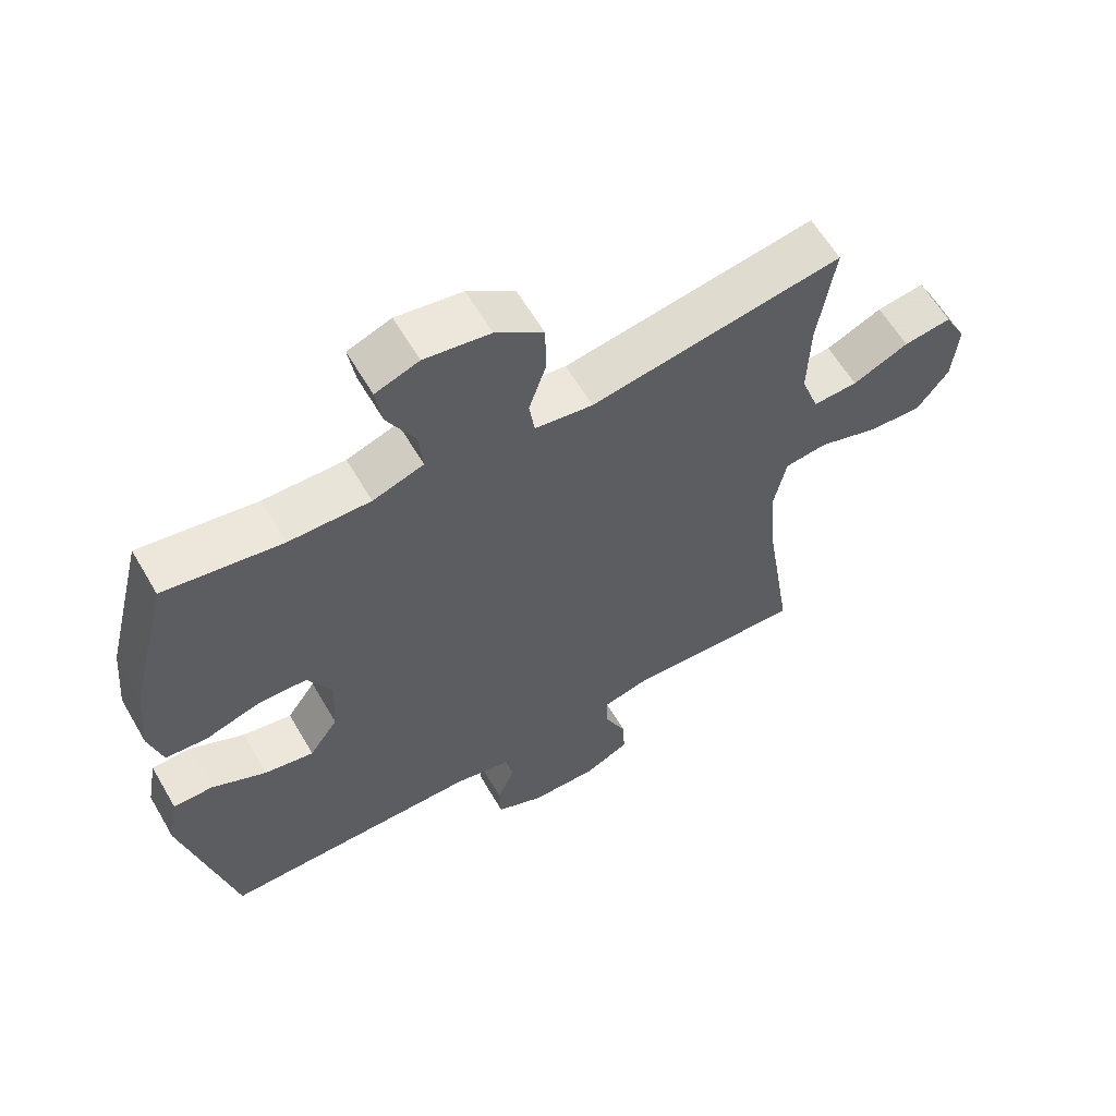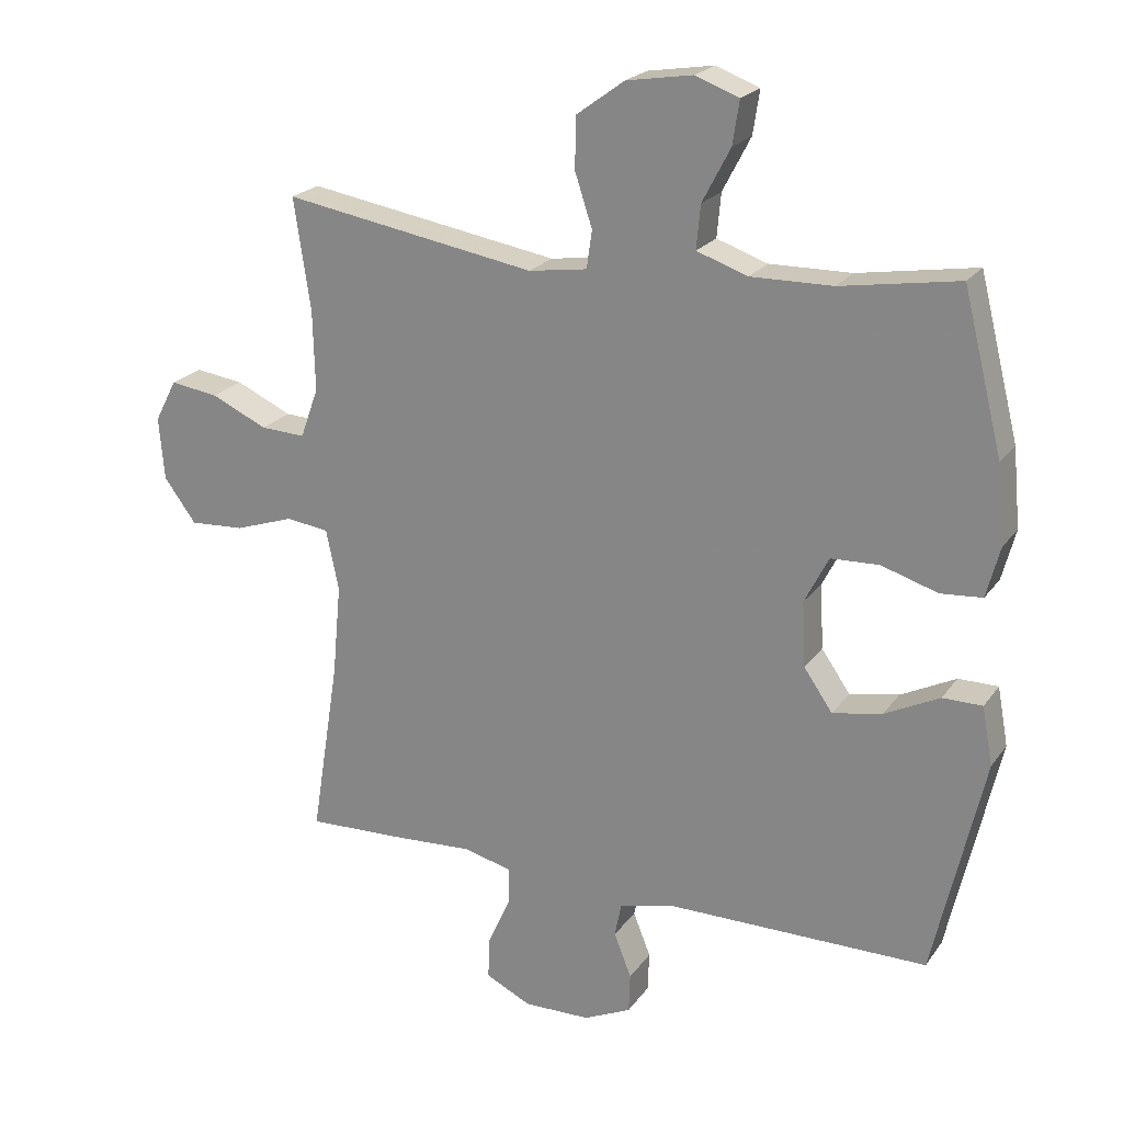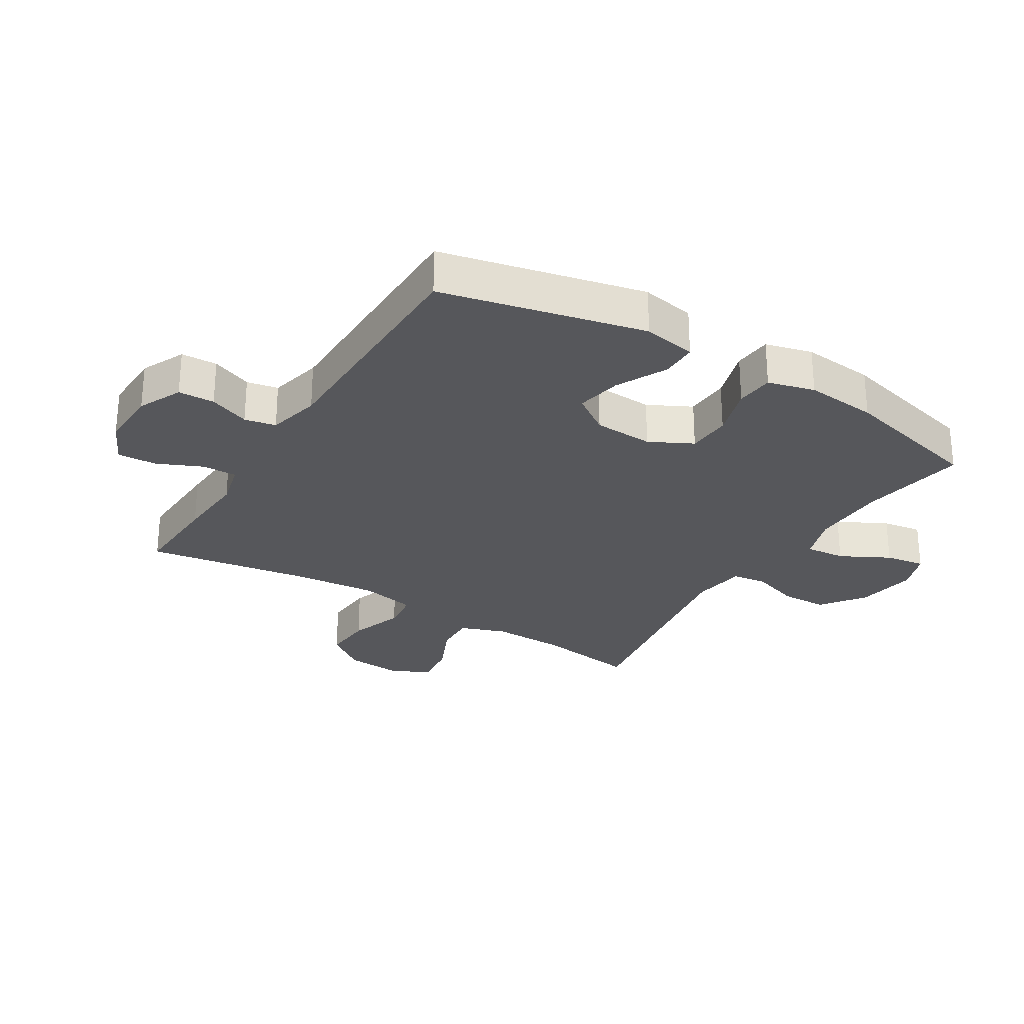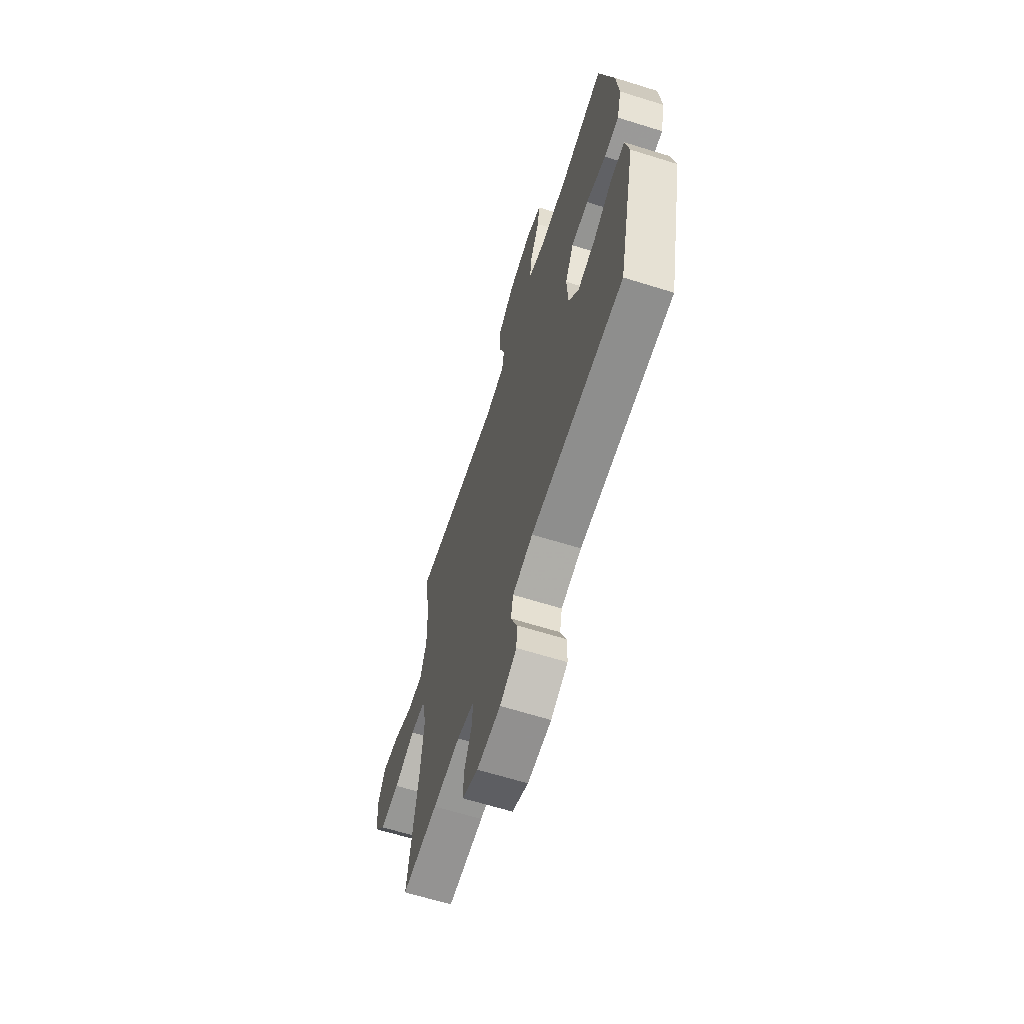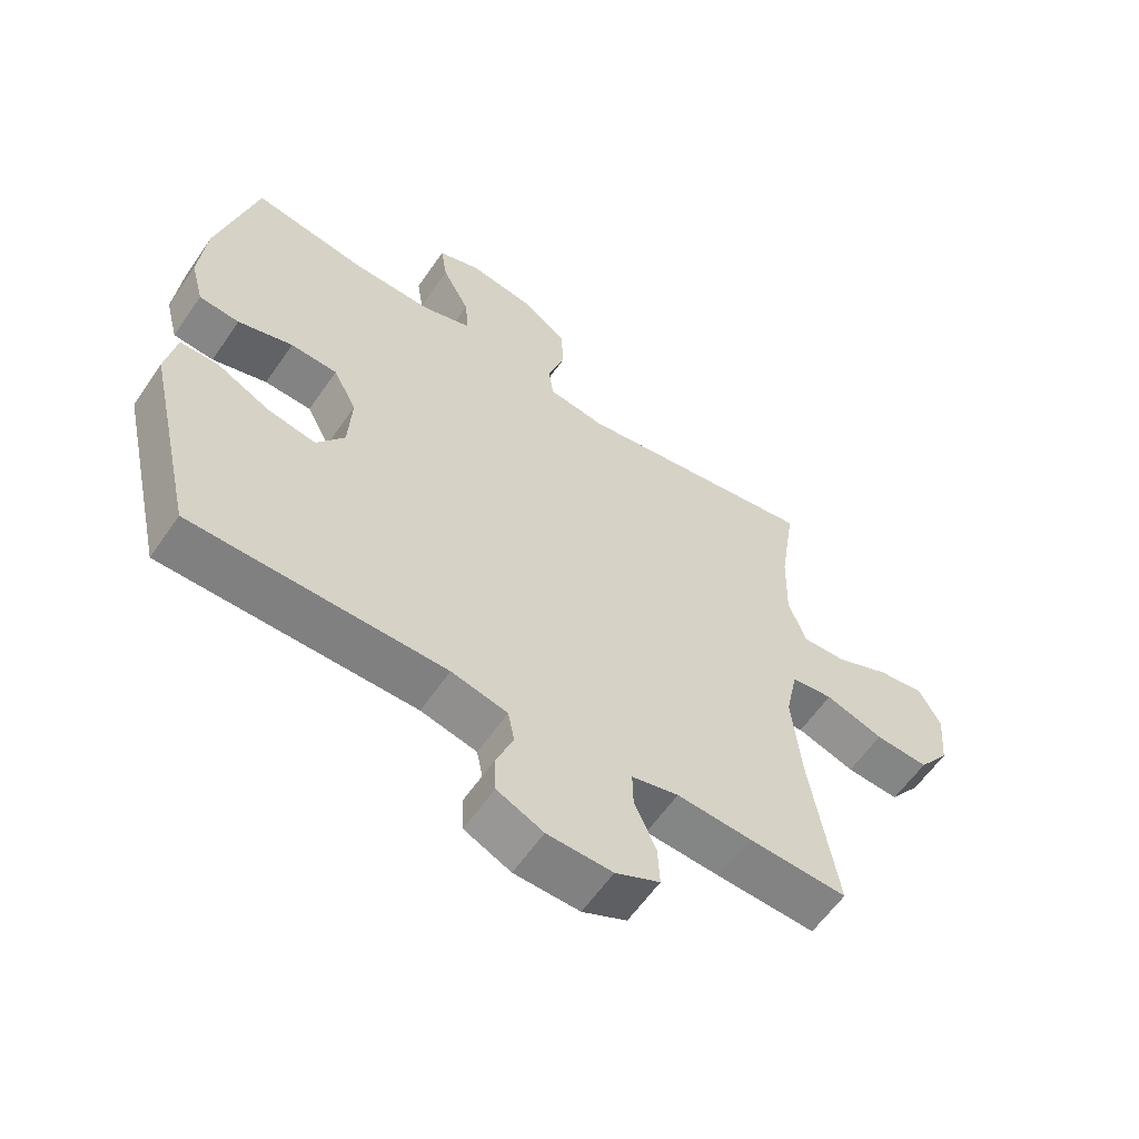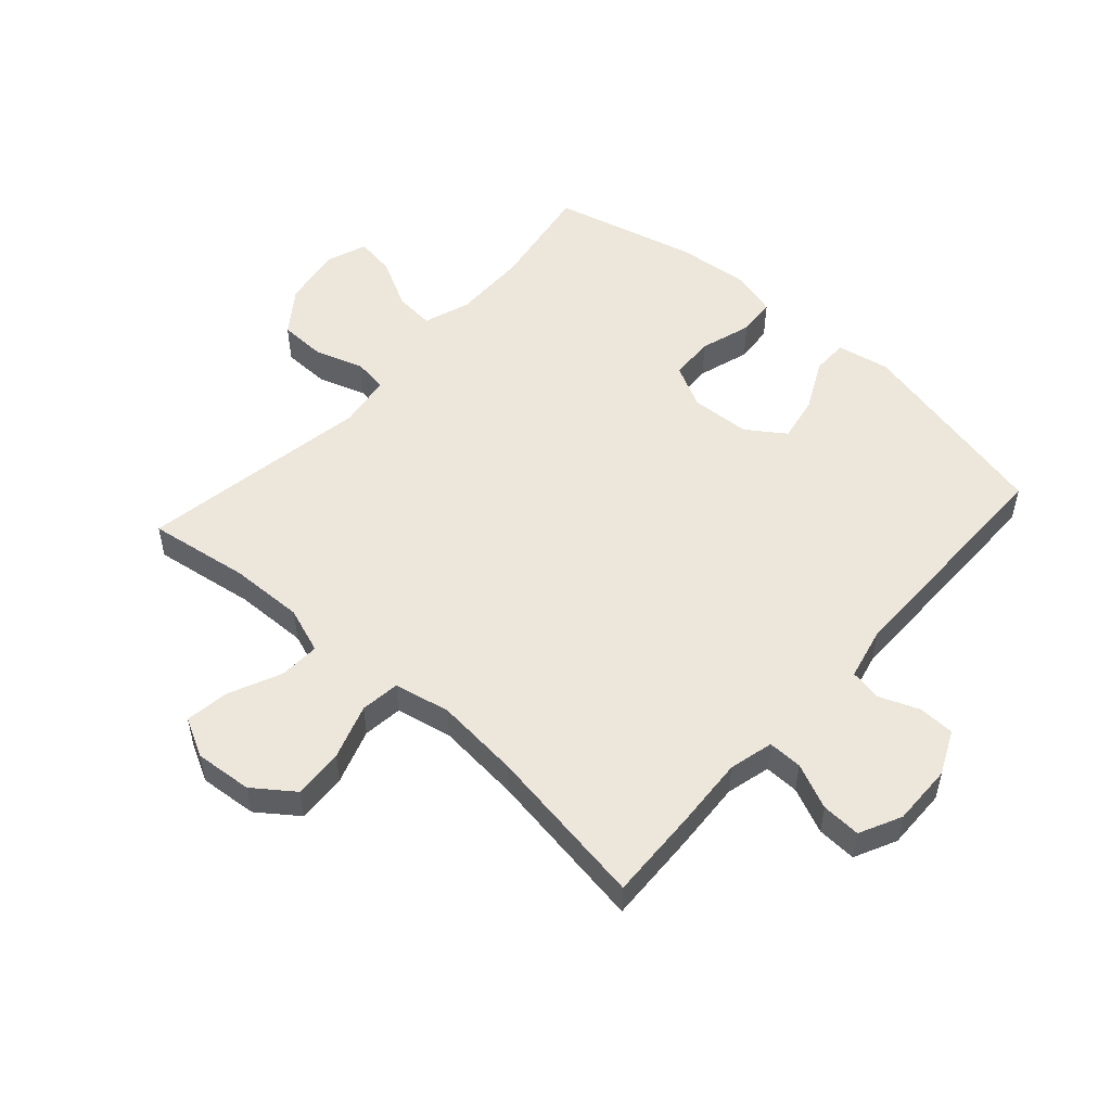
<metadata>
{"format":"obj","ext":"obj","renderer":"f3d","projection":"perspective","resolution":1024,"background":"white","views":[{"elev":61.1,"azim":-30.2,"up":"+Z"},{"elev":21.9,"azim":-154.0,"up":"+Z"},{"elev":-27.4,"azim":-121.7,"up":"+Y"},{"elev":-64.6,"azim":-107.5,"up":"+Z"},{"elev":-60.0,"azim":-34.4,"up":"+Z"},{"elev":52.4,"azim":131.8,"up":"+Y"}]}
</metadata>
<code>
v 0.5 0.07 -0.5
v 0.349 0.07 -0.494
v 0.234 0.07 -0.487
v 0.162 0.07 -0.505
v 0.163 0.07 -0.561
v 0.196 0.07 -0.635
v 0.199 0.07 -0.699
v 0.131 0.07 -0.732
v 0.031 0.07 -0.73
v -0.04 0.07 -0.697
v -0.042 0.07 -0.638
v -0.016 0.07 -0.572
v -0.026 0.07 -0.521
v -0.112 0.07 -0.501
v -0.5 0.07 -0.5
v -0.575 0.07 -0.171
v -0.559 0.07 -0.084
v -0.5 0.07 -0.084
v -0.418 0.07 -0.125
v -0.344 0.07 -0.139
v -0.301 0.07 -0.077
v -0.296 0.07 0.02
v -0.332 0.07 0.09
v -0.404 0.07 0.093
v -0.488 0.07 0.067
v -0.55 0.07 0.072
v -0.57 0.07 0.148
v -0.559 0.07 0.265
v -0.5 0.07 0.5
v -0.324 0.07 0.471
v -0.202 0.07 0.469
v -0.126 0.07 0.495
v -0.132 0.07 0.56
v -0.174 0.07 0.64
v -0.184 0.07 0.705
v -0.119 0.07 0.729
v -0.02 0.07 0.713
v 0.051 0.07 0.661
v 0.053 0.07 0.585
v 0.027 0.07 0.506
v 0.035 0.07 0.45
v 0.122 0.07 0.437
v 0.5 0.07 0.5
v 0.475 0.07 0.334
v 0.472 0.07 0.214
v 0.499 0.07 0.139
v 0.566 0.07 0.142
v 0.65 0.07 0.18
v 0.722 0.07 0.19
v 0.755 0.07 0.127
v 0.747 0.07 0.033
v 0.699 0.07 -0.032
v 0.617 0.07 -0.027
v 0.528 0.07 0.003
v 0.464 0.07 -0.005
v 0.445 0.07 -0.096
v 0.458 0.07 -0.234
v 0.5 0 -0.5
v 0.349 0 -0.494
v 0.234 0 -0.487
v 0.162 0 -0.505
v 0.163 0 -0.561
v 0.196 0 -0.635
v 0.199 0 -0.699
v 0.131 0 -0.732
v 0.031 0 -0.73
v -0.04 0 -0.697
v -0.042 0 -0.638
v -0.016 0 -0.572
v -0.026 0 -0.521
v -0.112 0 -0.501
v -0.5 0 -0.5
v -0.575 0 -0.171
v -0.559 0 -0.084
v -0.5 0 -0.084
v -0.418 0 -0.125
v -0.344 0 -0.139
v -0.301 0 -0.077
v -0.296 0 0.02
v -0.332 0 0.09
v -0.404 0 0.093
v -0.488 0 0.067
v -0.55 0 0.072
v -0.57 0 0.148
v -0.559 0 0.265
v -0.5 0 0.5
v -0.324 0 0.471
v -0.202 0 0.469
v -0.126 0 0.495
v -0.132 0 0.56
v -0.174 0 0.64
v -0.184 0 0.705
v -0.119 0 0.729
v -0.02 0 0.713
v 0.051 0 0.661
v 0.053 0 0.585
v 0.027 0 0.506
v 0.035 0 0.45
v 0.122 0 0.437
v 0.5 0 0.5
v 0.475 0 0.334
v 0.472 0 0.214
v 0.499 0 0.139
v 0.566 0 0.142
v 0.65 0 0.18
v 0.722 0 0.19
v 0.755 0 0.127
v 0.747 0 0.033
v 0.699 0 -0.032
v 0.617 0 -0.027
v 0.528 0 0.003
v 0.464 0 -0.005
v 0.445 0 -0.096
v 0.458 0 -0.234
f 51 52 53 54
f 51 54 55
f 50 51 55
f 47 48 49 50
f 46 47 50 55
f 45 46 55
f 44 45 55 56
f 42 43 44
f 41 42 44 56
f 37 38 39 40
f 37 40 41
f 36 37 41
f 33 34 35 36
f 32 33 36 41
f 31 32 41 56
f 27 28 29 30
f 24 25 26 27
f 23 24 27 30
f 22 23 30 31
f 16 17 18 19
f 14 15 16 19
f 13 14 19 20
f 9 10 11 12
f 9 12 13
f 8 9 13
f 5 6 7 8
f 4 5 8 13
f 3 4 13 20
f 57 1 2 3
f 21 22 31 56
f 21 56 57
f 3 20 21 57
f 111 110 109 108
f 112 111 108
f 112 108 107
f 107 106 105 104
f 112 107 104 103
f 112 103 102
f 113 112 102 101
f 101 100 99
f 113 101 99 98
f 97 96 95 94
f 98 97 94
f 98 94 93
f 93 92 91 90
f 98 93 90 89
f 113 98 89 88
f 87 86 85 84
f 84 83 82 81
f 87 84 81 80
f 88 87 80 79
f 76 75 74 73
f 76 73 72 71
f 77 76 71 70
f 69 68 67 66
f 70 69 66
f 70 66 65
f 65 64 63 62
f 70 65 62 61
f 77 70 61 60
f 60 59 58 114
f 113 88 79 78
f 114 113 78
f 114 78 77 60
f 1 58 59 2
f 2 59 60 3
f 3 60 61 4
f 4 61 62 5
f 5 62 63 6
f 6 63 64 7
f 7 64 65 8
f 8 65 66 9
f 9 66 67 10
f 10 67 68 11
f 11 68 69 12
f 12 69 70 13
f 13 70 71 14
f 14 71 72 15
f 15 72 73 16
f 16 73 74 17
f 17 74 75 18
f 18 75 76 19
f 19 76 77 20
f 20 77 78 21
f 21 78 79 22
f 22 79 80 23
f 23 80 81 24
f 24 81 82 25
f 25 82 83 26
f 26 83 84 27
f 27 84 85 28
f 28 85 86 29
f 29 86 87 30
f 30 87 88 31
f 31 88 89 32
f 32 89 90 33
f 33 90 91 34
f 34 91 92 35
f 35 92 93 36
f 36 93 94 37
f 37 94 95 38
f 38 95 96 39
f 39 96 97 40
f 40 97 98 41
f 41 98 99 42
f 42 99 100 43
f 43 100 101 44
f 44 101 102 45
f 45 102 103 46
f 46 103 104 47
f 47 104 105 48
f 48 105 106 49
f 49 106 107 50
f 50 107 108 51
f 51 108 109 52
f 52 109 110 53
f 53 110 111 54
f 54 111 112 55
f 55 112 113 56
f 56 113 114 57
f 57 114 58 1

</code>
